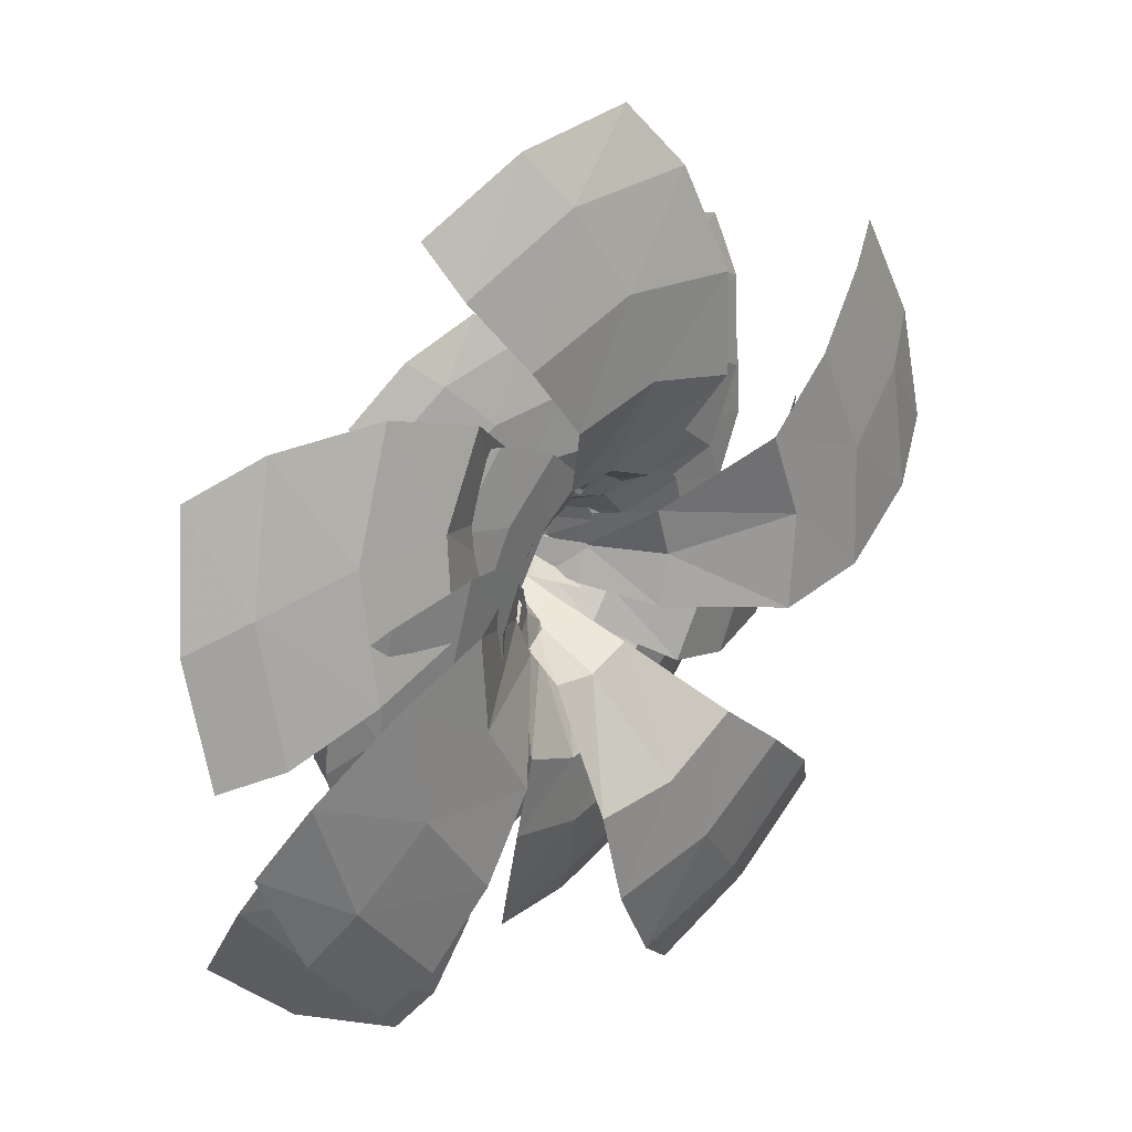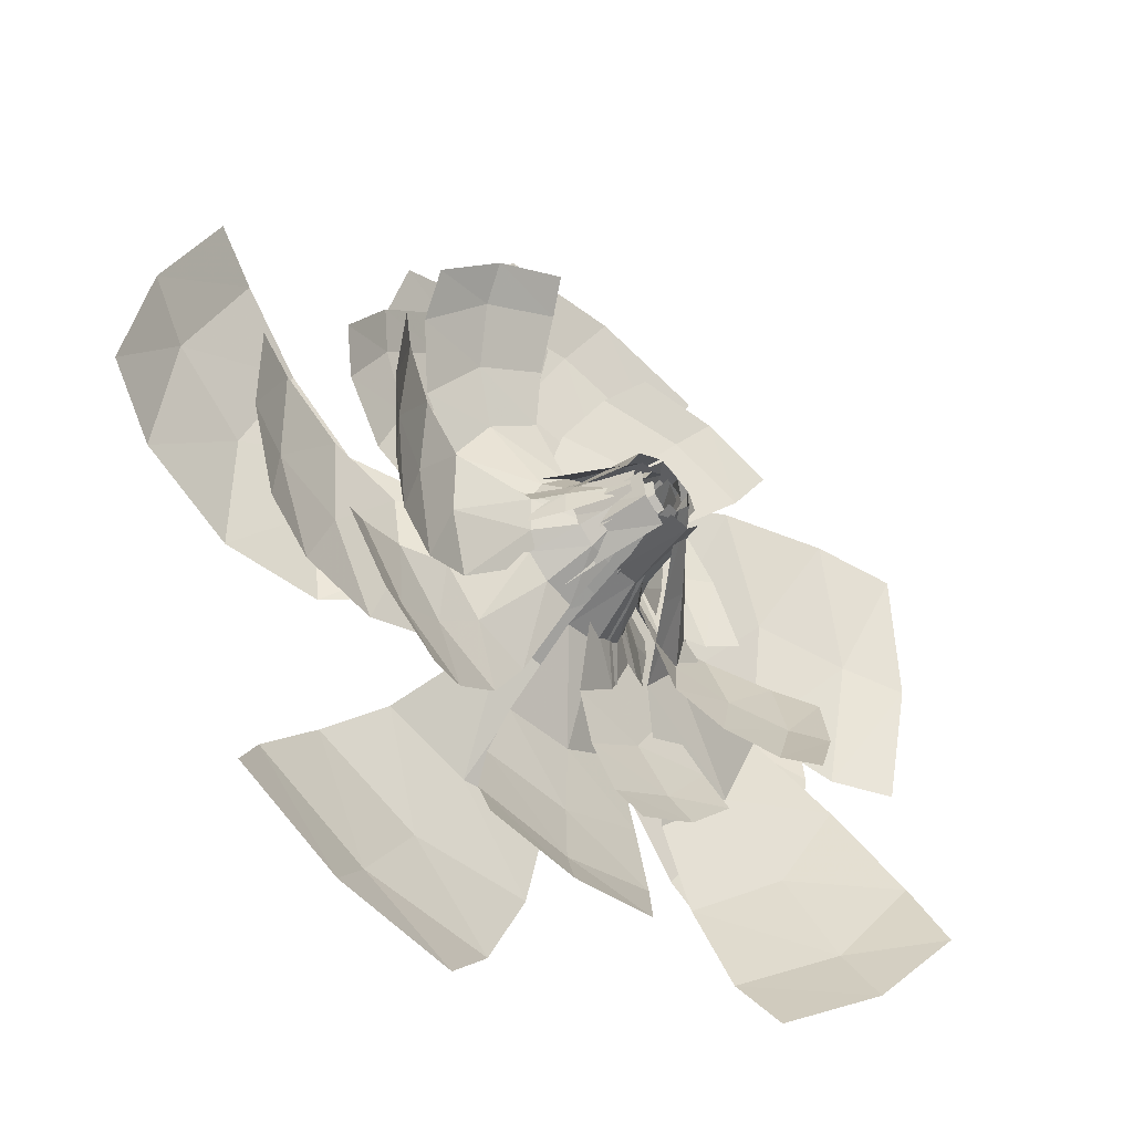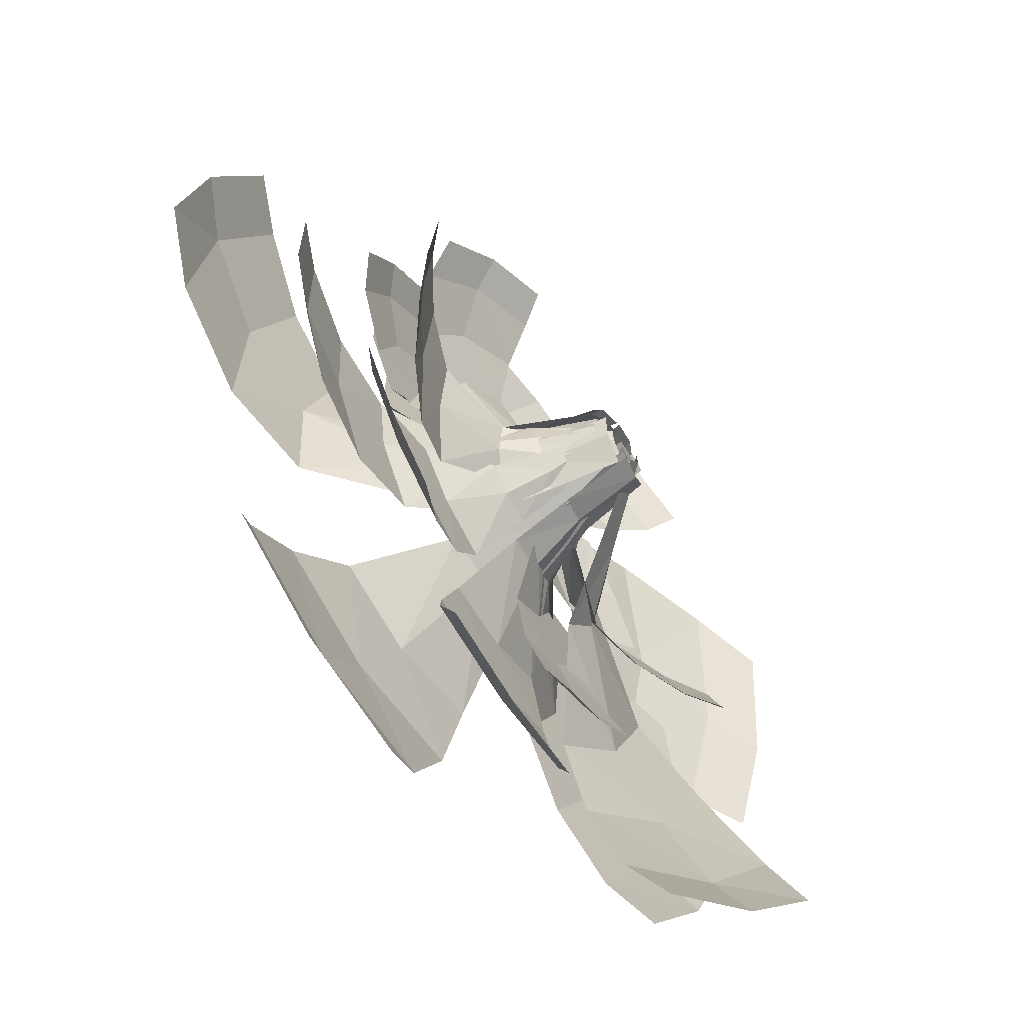
<metadata>
{"format":"obj","ext":"obj","renderer":"f3d","projection":"perspective","resolution":1024,"background":"white","views":[{"elev":34.7,"azim":127.8,"up":"+Z"},{"elev":-50.1,"azim":-45.5,"up":"+Z"},{"elev":-66.9,"azim":-58.0,"up":"+Z"}]}
</metadata>
<code>
v -0.2607 0.6514 2.146
v -2.013 1.075 0.03161
v -0.06407 1.083 -1.949
v 2.08 0.6612 -0.2316
v -0.1859 0.01941 0.06108
v -0.1135 0.03195 -0.1231
v 0.0764 0.005735 -0.07174
v 0.04179 -0.01204 0.1229
v -0.03383 -0.02449 0.1148
v -0.1576 -0.002233 0.03451
v -0.08907 0.004954 -0.09754
v 0.04869 -0.01585 -0.04408
v 0.8473 0.5361 1.961
v -1.733 0.9085 1.115
v -1.12 1.137 -1.548
v 1.585 0.8099 -1.237
v -0.5305 0.9786 1.395
v -1.247 1.246 -0.3217
v 0.3992 1.168 -1.228
v 1.447 0.8851 0.3085
v -0.3295 0.7507 0.426
v -0.3277 0.8229 -0.2287
v 0.3245 0.7603 -0.3001
v 0.4528 0.6756 0.3405
v -0.2779 0.4212 0.2451
v -0.2132 0.4629 -0.1946
v 0.2303 0.4132 -0.1789
v 0.254 0.3617 0.2636
v 0.0209 0.3485 0.3316
v -0.2788 0.405 0.113
v -0.08799 0.4201 -0.2102
v 0.2506 0.3665 -0.05594
v 0.09944 0.6646 0.5267
v -0.3948 0.7531 0.2097
v -0.1236 0.7821 -0.3172
v 0.4249 0.6995 -0.1067
v 0.5717 0.838 1.376
v -1.133 1.089 0.7734
v -0.6848 1.236 -0.9914
v 1.112 1.014 -0.7435
v -0.1146 -0.005417 0.1185
v -0.1666 0.01833 -0.04541
v -0.007947 0.008945 -0.1156
v 0.07614 -0.01673 0.03441
v 0.3072 0.5838 2.131
v -1.949 0.9975 0.5947
v -0.619 1.121 -1.822
v 1.902 0.7322 -0.7716
v 0.02594 0.8949 1.501
v -1.305 1.178 0.243
v -0.1703 1.217 -1.222
v 1.389 0.942 -0.2569
v -0.1232 0.7022 0.5333
v -0.4191 0.7944 -0.01102
v 0.09669 0.7779 -0.3659
v 0.4955 0.6825 0.1069
v -0.1348 0.3806 0.3333
v -0.2914 0.439 -0.04203
v 0.0687 0.4219 -0.2399
v 0.297 0.3601 0.09621
v -0.4916 1.019 0.9421
v -0.7929 1.192 -0.3349
v 0.4513 1.107 -0.7771
v 1.002 0.9159 0.41
v 0.3457 0.8938 1.015
v -0.7969 1.074 0.5072
v -0.3927 1.162 -0.686
v 0.8313 0.9998 -0.4181
v -0.07739 0.9458 1.077
v -0.8926 1.143 0.0925
v 0.0146 1.147 -0.8289
v 1.012 0.9503 -0.02958
v -0.424 0.824 1.865
v -1.722 1.189 -0.1637
v 0.1818 1.151 -1.682
v 1.862 0.7785 0.04172
v 0.7801 0.6894 1.726
v -1.48 1.012 1.02
v -0.9783 1.215 -1.309
v 1.384 0.9333 -1.07
v 0.1912 0.7438 1.9
v -1.705 1.109 0.4528
v -0.4318 1.198 -1.596
v 1.719 0.8504 -0.5585
v -1.284 0.5471 0.4698
v -0.7001 0.5471 -1.148
v 0.9682 0.5471 -0.7297
v 0.7193 0.5471 0.9725
v -0.1319 0.02134 -0.05207
v -0.06651 0.02134 -0.06271
v -0.04935 0.02134 0.0013
v -0.1113 0.02134 0.02471
v -0.122 0.01424 0.00241
v -0.1197 0.01424 -0.04736
v -0.07007 0.01424 -0.05015
v -0.06228 0.01424 -0.000933
v -0.8393 0.5374 1.009
v -1.193 0.5374 -0.65
v 0.4238 0.5374 -1.169
v 1.102 0.5374 0.387
v -0.9614 0.6787 0.06564
v -0.2664 0.6787 -0.8678
v 0.7327 0.6787 -0.2701
v 0.2379 0.6787 0.784
v -0.3877 0.4869 -0.1066
v -0.0368 0.4869 -0.3144
v 0.2051 0.4869 0.01412
v -0.09748 0.4869 0.2875
v -0.2833 0.2766 -0.1051
v -0.02778 0.2766 -0.2104
v 0.1023 0.2766 0.03345
v -0.127 0.2766 0.1873
v -0.237 0.2577 0.08624
v -0.2137 0.2577 -0.1449
v 0.01888 0.2577 -0.1451
v 0.04216 0.2577 0.08642
v -0.3082 0.4695 0.1591
v -0.293 0.4695 -0.2082
v 0.07363 0.4695 -0.23
v 0.1324 0.4695 0.1325
v -0.6069 0.6642 0.6551
v -0.8172 0.6642 -0.4548
v 0.2669 0.6642 -0.7764
v 0.6955 0.6642 0.2703
v -0.1366 0.01779 -0.02093
v -0.09803 0.01779 -0.06422
v -0.05104 0.01779 -0.03022
v -0.08017 0.01779 0.02001
v -1.099 0.5422 0.7716
v -0.9816 0.5422 -0.9333
v 0.7269 0.5422 -0.9875
v 0.9526 0.5422 0.7054
v -0.8444 0.6714 0.4001
v -0.5869 0.6714 -0.7178
v 0.5515 0.6714 -0.5739
v 0.522 0.6714 0.5736
v -0.381 0.4782 0.04006
v -0.1822 0.4782 -0.2929
v 0.1688 0.4782 -0.1282
v 0.04046 0.4782 0.2373
v -0.2861 0.2671 0.001539
v -0.1342 0.2671 -0.2025
v 0.08414 0.2671 -0.07164
v -0.02438 0.2671 0.1585
v -0.7068 0.675 -0.05743
v -0.1177 0.675 -0.6269
v 0.5076 0.675 -0.09768
v 0.04446 0.675 0.5773
v -0.4851 0.659 0.4194
v -0.5701 0.659 -0.3582
v 0.1945 0.659 -0.5209
v 0.4336 0.659 0.2238
v -0.6497 0.667 0.2098
v -0.3778 0.667 -0.5431
v 0.3986 0.667 -0.3483
v 0.2826 0.667 0.4441
v -1.182 0.6229 0.281
v -0.5018 0.6229 -1.065
v 0.9056 0.6229 -0.5238
v 0.5082 0.6229 0.9311
v -0.7316 0.6108 0.8871
v -1.06 0.6108 -0.5555
v 0.343 0.6108 -1.028
v 0.953 0.6108 0.3206
v -1.008 0.6169 0.6244
v -0.8266 0.6169 -0.8585
v 0.6677 0.6169 -0.8259
v 0.7844 0.6169 0.6637
v 1.593 0.6566 0.46
v -0.1126 -0.01723 0.009102
v -0.003707 -0.01723 -0.09715
v 0.113 -0.01723 0.000549
v 0.02735 -0.01723 0.1264
v -0.02218 -0.03354 0.09854
v -0.08352 -0.03354 0.00193
v 0.006168 -0.03354 -0.06884
v 0.08575 -0.03354 0.01342
v -0.8082 0.8261 -0.7512
v 0.6877 0.8261 -0.8603
v 0.946 0.8261 0.6175
v 0.3417 0.5791 -0.1702
v -0.0701 0.308 -0.2346
v 0.2476 0.308 -0.07369
v 0.1196 0.308 0.2583
v -1.083 0.8074 0.09193
v -0.08031 -0.02539 0.07385
v -0.06497 -0.02539 -0.05841
v 0.06825 -0.02539 -0.05649
v 0.07976 -0.02539 0.07639
v 0.1506 0.6503 -1.613
v -1.035 0.8167 -0.3557
v 0.2717 0.8167 -1.047
v -0.2572 0.5678 0.291
v -0.294 0.5678 -0.2073
v 0.3332 0.5678 0.1871
v -0.1765 0.2958 -0.1474
v 0.1506 0.2958 -0.171
v 0.2065 0.2958 0.152
v -0.08629 0.8008 0.7681
v -0.7514 0.8008 0.01103
v -0.415 0.8111 0.6688
v 0.2775 0.8111 -0.6955
v -0.9231 0.7542 1.138
v -1.203 0.7542 -0.7851
v 1.34 0.7542 0.5726
v -0.284 0.7386 -1.371
v 1.357 0.7386 -0.4005
v -0.8913 0.6566 1.413
v -0.04286 -0.04079 0.1773
v 0.01069 -0.04079 -0.1389
v -1.624 0.644 0.1641
v 1.564 0.644 -0.4408
v -0.2616 0.308 0.06559
v 0.02744 0.2836 -0.2002
v -0.3481 0.5566 -0.03588
v 0.02234 0.5566 -0.3303
v -0.04026 0.8074 1.107
v -0.1237 -0.02539 -0.1192
v 0.1279 -0.02539 -0.1155
v -0.4794 0.8167 1.014
v 1.09 0.8167 0.1853
v -0.6729 0.8214 0.4293
v 0.5779 0.8214 -0.5119
v 0.5891 0.8214 0.5427
v -0.06543 0.8008 -0.7265
v 1e-06 0.7386 1.444
v -1.414 0.7386 0.1656
v 1.433 0.7464 0.08611
v -1.473 0.6566 -0.7258
v 0.5959 0.6566 -1.519
v -0.2136 -0.00998 0.008358
v -0.007966 -0.009979 -0.1923
v 0.2125 -0.009979 -0.007798
v 0.05069 -0.009979 0.2299
v -0.1587 -0.04079 -0.005189
v 0.161 -0.04079 0.01651
v -0.02328 0.644 1.652
v -0.3036 0.644 -1.58
v -0.8503 0.8261 0.7475
v -0.3728 0.5791 0.1413
v -0.1565 0.5791 -0.3375
v 0.2249 0.5791 0.3421
v -0.07111 0.2836 0.2331
v -0.2176 0.2836 -0.0279
v 0.2234 0.2836 0.02671
v -0.09232 0.5566 0.3627
v 0.3526 0.5566 0.008534
v -0.1782 0.8074 -1.049
v 1.048 0.8074 -0.2629
v -0.1527 -0.02539 0.1307
v 0.1497 -0.02539 0.1355
v -0.4725 0.6503 1.593
v -1.611 0.6503 -0.291
v 1.642 0.6503 0.005655
v 0.1981 0.5678 -0.2934
v -0.1857 0.2958 0.1802
v -0.4731 0.8214 -0.6072
v 0.7378 0.8008 -0.1181
v -0.6854 0.8111 -0.3263
v 0.7417 0.8111 0.2259
v 0.6824 0.7542 -1.256
v -0.4863 0.7464 1.371
v -1.392 0.7464 -0.3268
v 0.2078 0.7464 -1.398
v -0.7341 0.3045 0.9475
v -0.4007 0.2331 1.121
v -0.986 0.4122 0.6777
v -0.4874 0.5233 0.5073
v -0.2757 0.4586 0.6569
v -0.6074 0.6169 0.2806
v -0.1854 0.2511 0.0944
v -0.2677 0.4275 0.2252
v -0.6298 0.4459 0.726
v -0.785 0.1764 1.076
v -0.04413 0.03456 -0.03826
v -0.3365 0.3724 0.9011
v -0.1681 0.3851 0.3134
v -0.1171 0.2175 0.157
v -0.2086 0.2965 0.000317
v -0.3103 0.485 0.0967
v -0.8244 0.5564 0.4522
v -0.4752 0.1133 1.231
v -0.0242 0.02455 -0.02172
v -0.04712 0.04891 -0.0664
v -1.039 0.2679 0.8464
v 1.287 0.2679 -0.07545
v -0.05304 0.04891 0.06665
v -0.04483 0.02455 0.01711
v 1.064 0.1133 -0.72
v 0.8801 0.5564 0.1133
v 0.2555 0.485 0.09247
v 0.1164 0.2965 0.1093
v 0.1363 0.2175 -0.07103
v 0.2704 0.3851 -0.1663
v 0.7558 0.3724 -0.538
v -0.03868 0.03456 0.04227
v 1.22 0.1764 -0.4115
v 0.8871 0.4459 -0.2226
v 0.2978 0.4275 -0.03607
v 0.1539 0.2511 0.01993
v 0.6037 0.6169 0.1218
v 0.5615 0.4586 -0.3781
v 0.6424 0.5233 -0.1318
v 1.144 0.4122 0.02846
v 0.9382 0.2331 -0.6759
v 1.103 0.3045 -0.3383
v 0.4661 0.3045 1.073
v 0.7774 0.2331 0.8632
v 0.1087 0.4122 1.166
v 0.1972 0.5233 0.6464
v 0.4298 0.4586 0.5319
v -0.05928 0.6169 0.6436
v -0.0213 0.2511 0.1839
v 0.05427 0.4275 0.3186
v 0.3213 0.4459 0.876
v 0.555 0.1764 1.18
v -0.07034 0.03456 -0.003616
v 0.6153 0.3724 0.702
v 0.1794 0.3851 0.2732
v 0.06631 0.2175 0.1538
v -0.115 0.2965 0.1593
v -0.07892 0.485 0.2947
v -0.01222 0.5564 0.9161
v 0.8386 0.1133 0.9813
v -0.04628 0.02455 -0.01323
v -0.09649 0.04891 -0.01443
v 0.2316 0.2679 1.293
v -1.201 0.2679 -0.5997
v 0.02662 0.04891 -0.04275
v -0.005566 0.02455 -0.004208
v -1.335 0.1133 0.06937
v -0.7542 0.5564 -0.556
v -0.2262 0.485 -0.2214
v -0.09781 0.2965 -0.1654
v -0.2064 0.2175 -0.02003
v -0.3702 0.3851 -0.005886
v -0.9771 0.3724 0.06847
v 0.001885 0.03456 -0.02902
v -1.313 0.1764 -0.2761
v -0.9304 0.4459 -0.27
v -0.3279 0.4275 -0.1321
v -0.1754 0.2511 -0.1074
v -0.5116 0.6169 -0.4232
v -0.7285 0.4586 0.02909
v -0.6734 0.5233 -0.2242
v -1.025 0.4122 -0.6168
v -1.204 0.2331 0.09493
v -1.175 0.3045 -0.2795
v 1.811 0.4973 0.7656
v 1.873 0.6776 0.1793
v 1.545 0.3611 1.311
v 0.9464 0.7063 0.7826
v 1.05 0.8149 0.3789
v 0.6649 0.6476 1.118
v 0.2381 0.2674 0.3572
v 0.4268 0.5412 0.5389
v 1.379 0.6355 0.8241
v 2.068 0.3572 0.6868
v 0.04783 -0.05267 0.1187
v 1.469 0.7916 0.2907
v 0.505 0.5853 0.3317
v 0.2955 0.2924 0.2111
v 0.1021 0.2674 0.4642
v 0.2493 0.529 0.6963
v 1.07 0.5331 1.295
v 2.116 0.5261 0.1465
v 0.07497 -0.04154 0.04105
v -0.03242 -0.04658 0.1691
v 1.867 0.2189 1.204
v 1.969 0.2189 -1.025
v 0.1146 -0.04658 0.08985
v 0.05852 -0.04154 -0.06756
v 1.183 0.5261 -1.775
v 1.644 0.5331 -0.2908
v 0.7118 0.529 0.1138
v 0.4372 0.2674 0.1232
v 0.3168 0.2924 -0.1717
v 0.5269 0.5853 -0.2913
v 0.9795 0.7916 -1.143
v 0.1118 -0.05267 -0.004833
v 1.624 0.3572 -1.46
v 1.394 0.6355 -0.7956
v 0.666 0.5412 -0.119
v 0.4137 0.2674 -0.04821
v 1.286 0.6476 -0.03141
v 0.8436 0.8149 -0.7376
v 1.139 0.7063 -0.4438
v 1.898 0.3611 -0.6929
v 1.088 0.6776 -1.548
v 1.562 0.4973 -1.198
f 390 382 388
f 382 374 388
f 388 370 390
f 370 381 390
f 390 381 389
f 381 373 389
f 382 390 379
f 390 389 379
f 385 374 387
f 374 382 387
f 375 385 383
f 385 387 383
f 387 382 386
f 382 379 386
f 383 387 378
f 387 386 378
f 380 371 384
f 371 376 384
f 372 380 377
f 380 384 377
f 384 376 375
f 384 375 383
f 377 384 378
f 384 383 378
f 362 355 361
f 355 356 361
f 355 363 364
f 355 364 356
f 367 359 362
f 359 355 362
f 359 368 355
f 368 363 355
f 356 352 361
f 352 353 361
f 352 357 353
f 357 360 353
f 364 354 356
f 354 352 356
f 354 365 352
f 365 357 352
f 357 349 360
f 349 350 360
f 349 358 350
f 358 366 350
f 351 369 349
f 369 358 349
f 349 357 351
f 357 365 351
f 348 340 346
f 340 332 346
f 346 328 348
f 328 339 348
f 348 339 347
f 339 331 347
f 340 348 337
f 348 347 337
f 343 332 345
f 332 340 345
f 333 343 341
f 343 345 341
f 345 340 344
f 340 337 344
f 341 345 336
f 345 344 336
f 338 329 342
f 329 334 342
f 330 338 335
f 338 342 335
f 342 334 333
f 342 333 341
f 335 342 336
f 342 341 336
f 320 313 319
f 313 314 319
f 313 321 322
f 313 322 314
f 325 317 320
f 317 313 320
f 317 326 313
f 326 321 313
f 314 310 319
f 310 311 319
f 310 315 311
f 315 318 311
f 322 312 314
f 312 310 314
f 312 323 310
f 323 315 310
f 315 307 318
f 307 308 318
f 307 316 308
f 316 324 308
f 309 327 307
f 327 316 307
f 307 315 309
f 315 323 309
f 306 298 304
f 298 290 304
f 304 286 306
f 286 297 306
f 306 297 305
f 297 289 305
f 298 306 295
f 306 305 295
f 301 290 303
f 290 298 303
f 291 301 299
f 301 303 299
f 303 298 302
f 298 295 302
f 299 303 294
f 303 302 294
f 296 287 300
f 287 292 300
f 288 296 293
f 296 300 293
f 300 292 291
f 300 291 299
f 293 300 294
f 300 299 294
f 278 271 277
f 271 272 277
f 271 279 280
f 271 280 272
f 283 275 278
f 275 271 278
f 275 284 271
f 284 279 271
f 272 268 277
f 268 269 277
f 268 273 269
f 273 276 269
f 280 270 272
f 270 268 272
f 270 281 268
f 281 273 268
f 273 265 276
f 265 266 276
f 265 274 266
f 274 282 266
f 267 285 265
f 285 274 265
f 265 273 267
f 273 281 267
f 205 169 228
f 169 254 228
f 204 229 263
f 229 253 263
f 203 208 262
f 208 252 262
f 228 254 207
f 254 212 207
f 264 190 206
f 190 238 206
f 191 263 185
f 263 227 185
f 220 262 217
f 262 226 217
f 223 179 202
f 179 192 202
f 260 221 258
f 221 249 258
f 259 191 200
f 191 185 200
f 251 234 198
f 234 184 198
f 218 232 196
f 232 182 196
f 250 231 256
f 231 213 256
f 236 251 245
f 251 198 245
f 209 250 243
f 250 256 243
f 197 183 181
f 197 181 255
f 196 182 241
f 196 241 194
f 256 213 240
f 256 240 193
f 214 197 216
f 197 255 216
f 243 256 246
f 256 193 246
f 262 220 203
f 220 239 203
f 261 230 264
f 230 190 264
f 263 253 227
f 253 211 227
f 221 228 249
f 228 207 249
f 257 178 259
f 178 191 259
f 242 224 195
f 224 260 195
f 241 257 194
f 257 259 194
f 202 192 225
f 192 248 225
f 195 260 247
f 260 258 247
f 255 202 216
f 202 225 216
f 193 201 246
f 201 199 246
f 219 233 197
f 233 183 197
f 210 219 214
f 219 197 214
f 235 218 244
f 218 196 244
f 198 184 242
f 198 242 195
f 244 196 215
f 196 194 215
f 228 221 205
f 221 180 205
f 264 192 261
f 192 179 261
f 263 191 204
f 191 178 204
f 262 252 226
f 252 237 226
f 192 264 248
f 264 206 248
f 224 180 260
f 180 221 260
f 222 239 201
f 239 220 201
f 181 223 255
f 223 202 255
f 240 222 193
f 222 201 193
f 201 220 199
f 220 217 199
f 194 259 215
f 259 200 215
f 189 173 198
f 173 184 198
f 188 172 197
f 172 183 197
f 187 171 196
f 171 182 196
f 186 170 256
f 170 213 256
f 177 189 245
f 189 198 245
f 176 188 214
f 188 197 214
f 175 187 244
f 187 196 244
f 174 186 243
f 186 256 243
f 245 198 247
f 198 195 247
f 168 136 160
f 136 104 160
f 167 135 159
f 135 103 159
f 166 134 158
f 134 102 158
f 165 133 157
f 133 101 157
f 160 88 168
f 88 132 168
f 159 87 167
f 87 131 167
f 158 86 166
f 86 130 166
f 157 85 165
f 85 129 165
f 168 132 164
f 132 100 164
f 167 131 163
f 131 99 163
f 166 130 162
f 130 98 162
f 165 129 161
f 129 97 161
f 136 168 124
f 168 164 124
f 135 167 123
f 167 163 123
f 134 166 122
f 166 162 122
f 133 165 121
f 165 161 121
f 148 104 156
f 104 136 156
f 147 103 155
f 103 135 155
f 146 102 154
f 102 134 154
f 145 101 153
f 101 133 153
f 108 148 140
f 148 156 140
f 107 147 139
f 147 155 139
f 106 146 138
f 146 154 138
f 105 145 137
f 145 153 137
f 156 136 152
f 136 124 152
f 155 135 151
f 135 123 151
f 154 134 150
f 134 122 150
f 153 133 149
f 133 121 149
f 140 156 120
f 156 152 120
f 139 155 119
f 155 151 119
f 138 154 118
f 154 150 118
f 137 153 117
f 153 149 117
f 128 92 144
f 92 112 144
f 127 91 143
f 91 111 143
f 126 90 142
f 90 110 142
f 125 89 141
f 89 109 141
f 96 128 116
f 128 144 116
f 95 127 115
f 127 143 115
f 94 126 114
f 126 142 114
f 93 125 113
f 125 141 113
f 144 112 108
f 144 108 140
f 143 111 107
f 143 107 139
f 142 110 106
f 142 106 138
f 141 109 105
f 141 105 137
f 116 144 120
f 144 140 120
f 115 143 119
f 143 139 119
f 114 142 118
f 142 138 118
f 113 141 117
f 141 137 117
f 84 52 76
f 52 20 76
f 83 51 75
f 51 19 75
f 82 50 74
f 50 18 74
f 81 49 73
f 49 17 73
f 76 4 84
f 4 48 84
f 75 3 83
f 3 47 83
f 74 2 82
f 2 46 82
f 73 1 81
f 1 45 81
f 84 48 80
f 48 16 80
f 83 47 79
f 47 15 79
f 82 46 78
f 46 14 78
f 81 45 77
f 45 13 77
f 52 84 40
f 84 80 40
f 51 83 39
f 83 79 39
f 50 82 38
f 82 78 38
f 49 81 37
f 81 77 37
f 64 20 72
f 20 52 72
f 63 19 71
f 19 51 71
f 62 18 70
f 18 50 70
f 61 17 69
f 17 49 69
f 24 64 56
f 64 72 56
f 23 63 55
f 63 71 55
f 22 62 54
f 62 70 54
f 21 61 53
f 61 69 53
f 72 52 68
f 52 40 68
f 71 51 67
f 51 39 67
f 70 50 66
f 50 38 66
f 69 49 65
f 49 37 65
f 56 72 36
f 72 68 36
f 55 71 35
f 71 67 35
f 54 70 34
f 70 66 34
f 53 69 33
f 69 65 33
f 44 8 60
f 8 28 60
f 43 7 59
f 7 27 59
f 42 6 58
f 6 26 58
f 41 5 57
f 5 25 57
f 12 44 32
f 44 60 32
f 11 43 31
f 43 59 31
f 10 42 30
f 42 58 30
f 9 41 29
f 41 57 29
f 60 28 24
f 60 24 56
f 59 27 23
f 59 23 55
f 58 26 22
f 58 22 54
f 57 25 21
f 57 21 53
f 32 60 36
f 60 56 36
f 31 59 35
f 59 55 35
f 30 58 34
f 58 54 34
f 29 57 33
f 57 53 33

</code>
